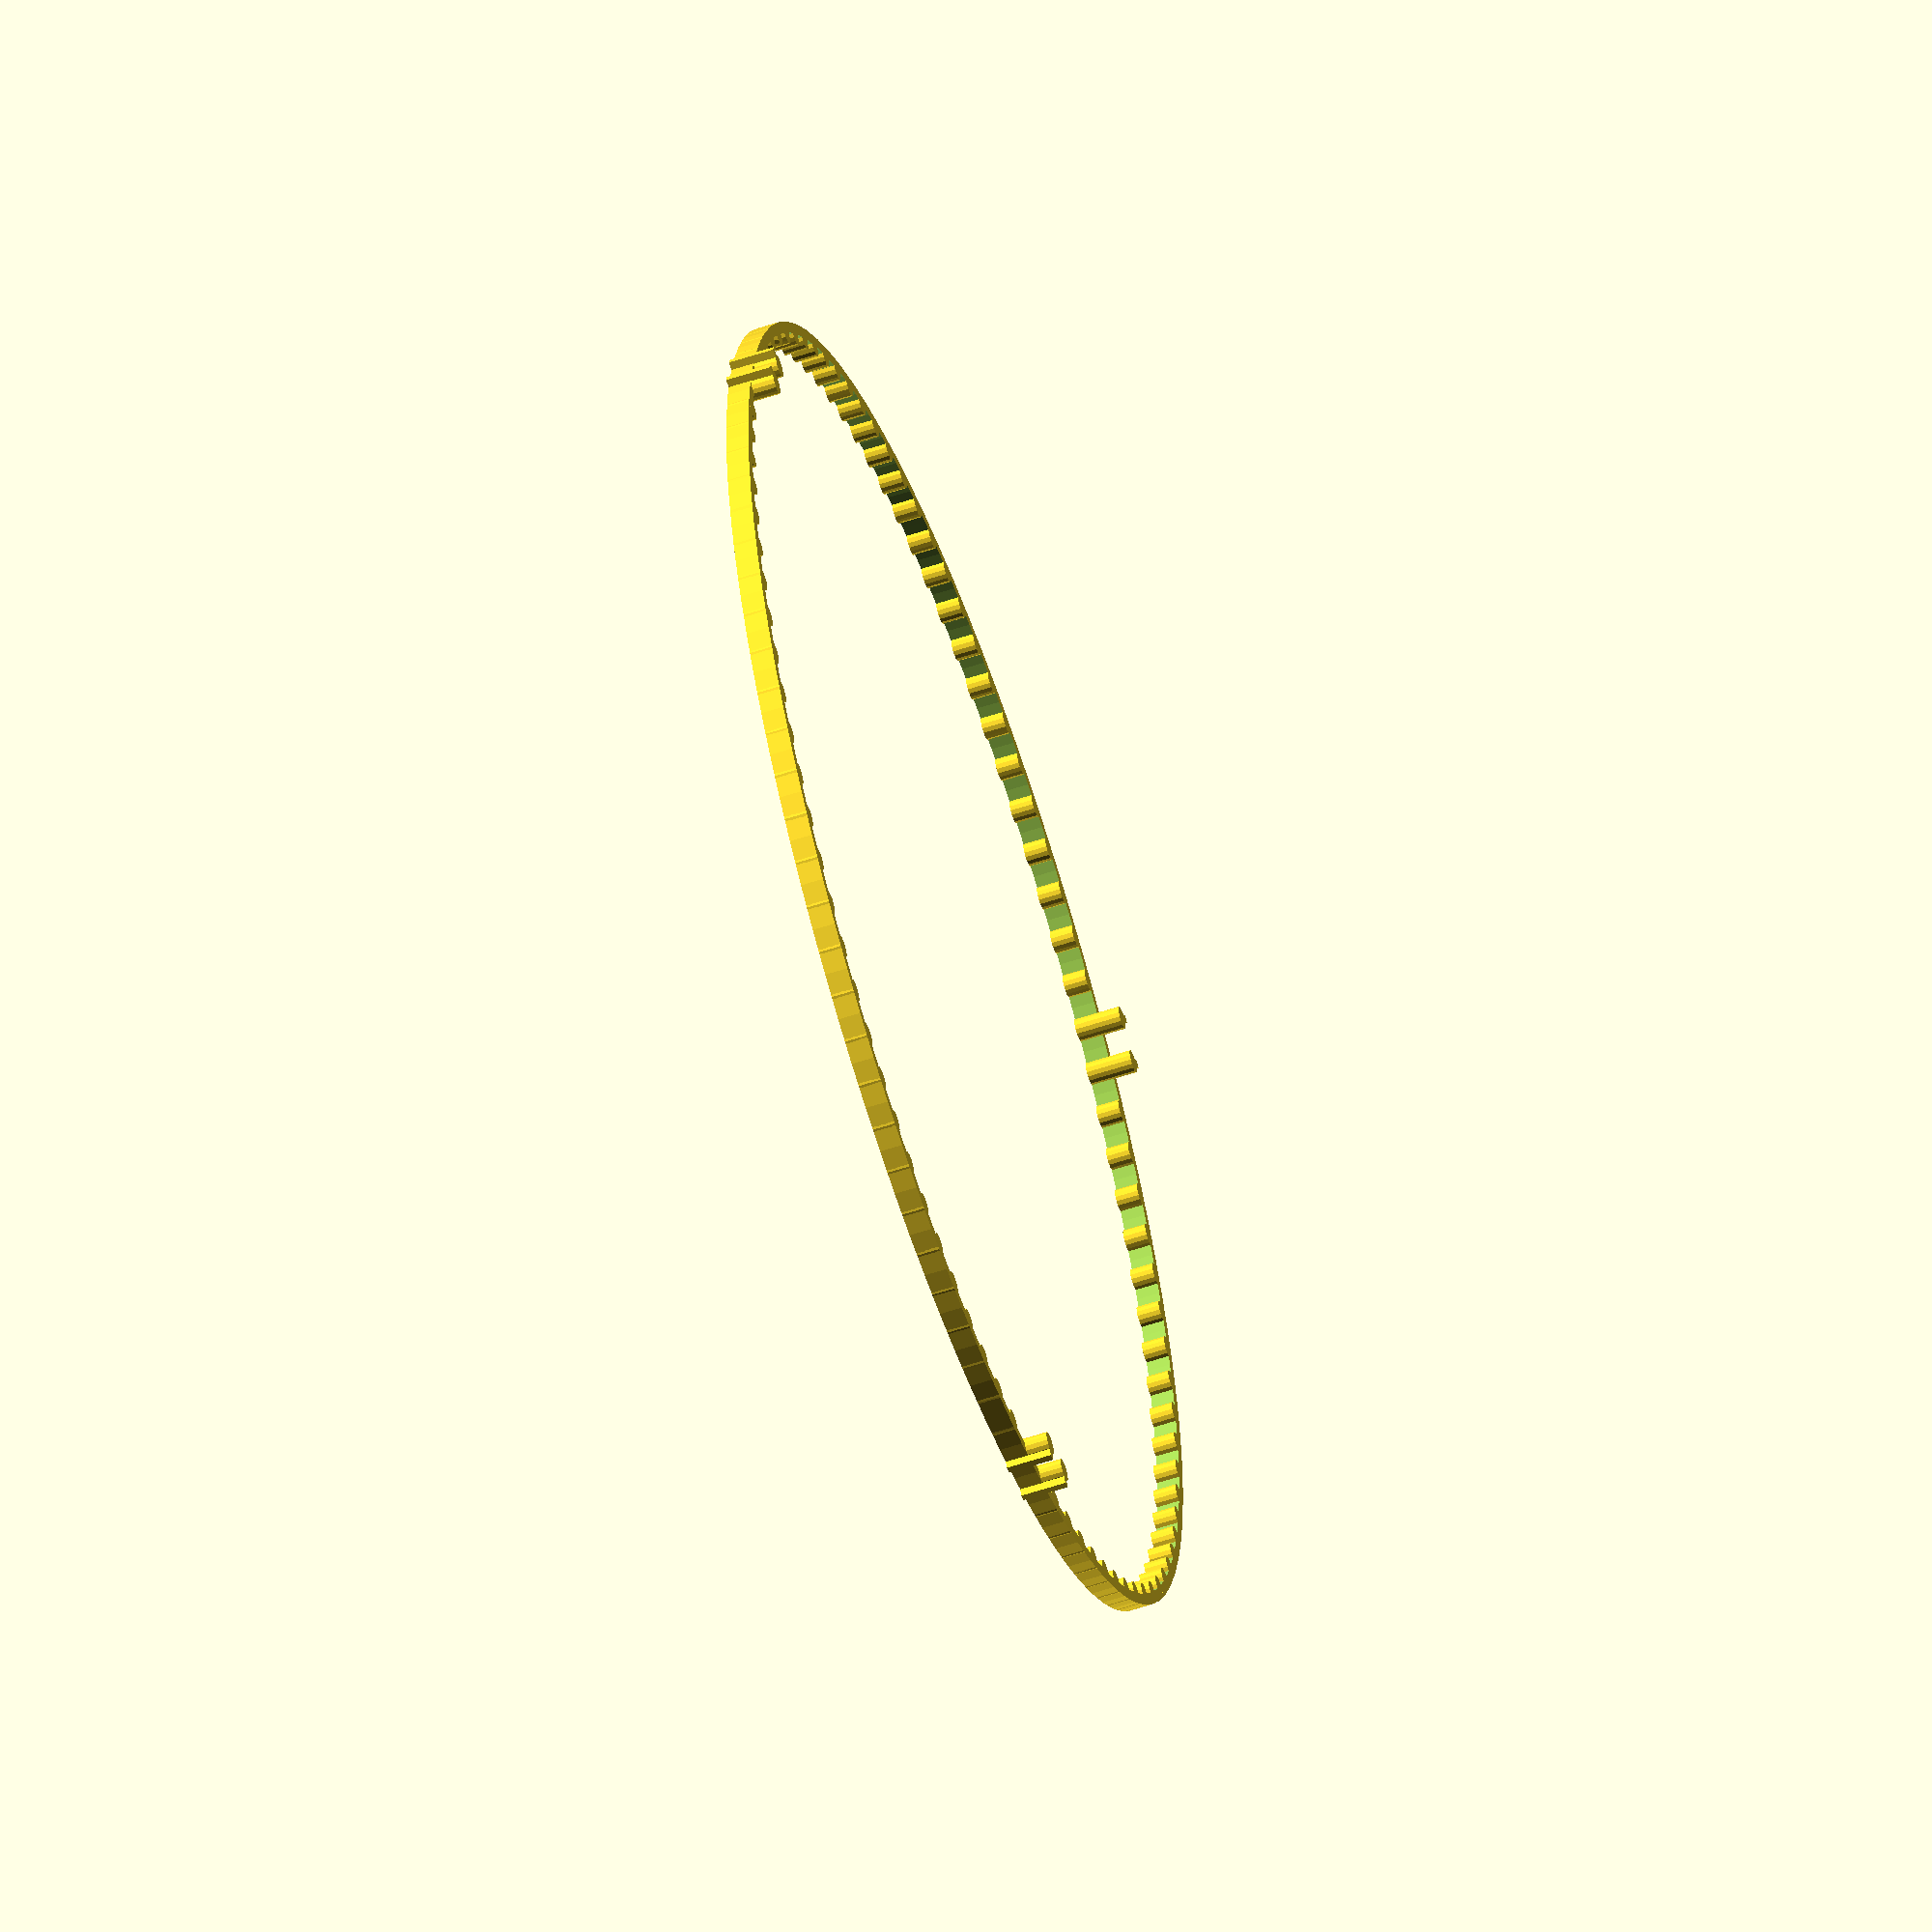
<openscad>
/*
 * File: timing-belt3.scad
 *
 * Copyright (C) 2013 Brenda A. Bell - All Rights Reserved
 *
 * You may use, distribute and modify this code under the terms
 * of the GNU General Public License.
 *
 * You should have received a copy of the GNU General Public
 * License with this file. If not, please visit:
 *
 *     http://opensource.org/licenses/gpl-license.
 *
 * To report bugs or submit comments and suggestions, please
 * contact the author via the contact form on her blog:
 *
 *    http://brendaabell.com
 */

/* compute the belt's radius */

r=540/PI/2;

/* function to render a single 30-tooth segment starting with the
   two extruded teeth */
module segment(segnum) {
  for (toothnum=[0:29]) {
    if (toothnum < 2) {
      tooth((segnum*120)+(toothnum*4), -1.5, 6, false);
    }
    else {
      tooth((segnum*120)+(toothnum*4), 0, 3, true);
    }
  }
}

/* function to render a single tooth on the belt */
module tooth(rotdeg, transz, cylheight, cylctr) {
  rotate([0,0,rotdeg]) {
    translate([0,r-1.5,transz]) {
      cylinder(r=3/2,h=cylheight,center=cylctr,$fn=16);
    }
  }
}

/* render the main belt */
difference(){
  cylinder(r=r, h=3, center=true, $fn=90);
  cylinder(r=r-1.5, h=3.1, center=true, $fn=90);
}

/* add the three toothed segments */
for (i=[0:2]) {
  segment(i);
}

/* add the three pairs of outer teeth for the clips */
for (pairnum=[0:2]) {
  for (toothnum=[0:1]) {
    rotate([0,0,(pairnum*120)+(toothnum*4)]) {
      translate([-.5,r-1,-1.5]) {
        cube([1,2,6], center=false);
      }
    }
  }
}

</openscad>
<views>
elev=58.0 azim=163.0 roll=289.0 proj=o view=solid
</views>
